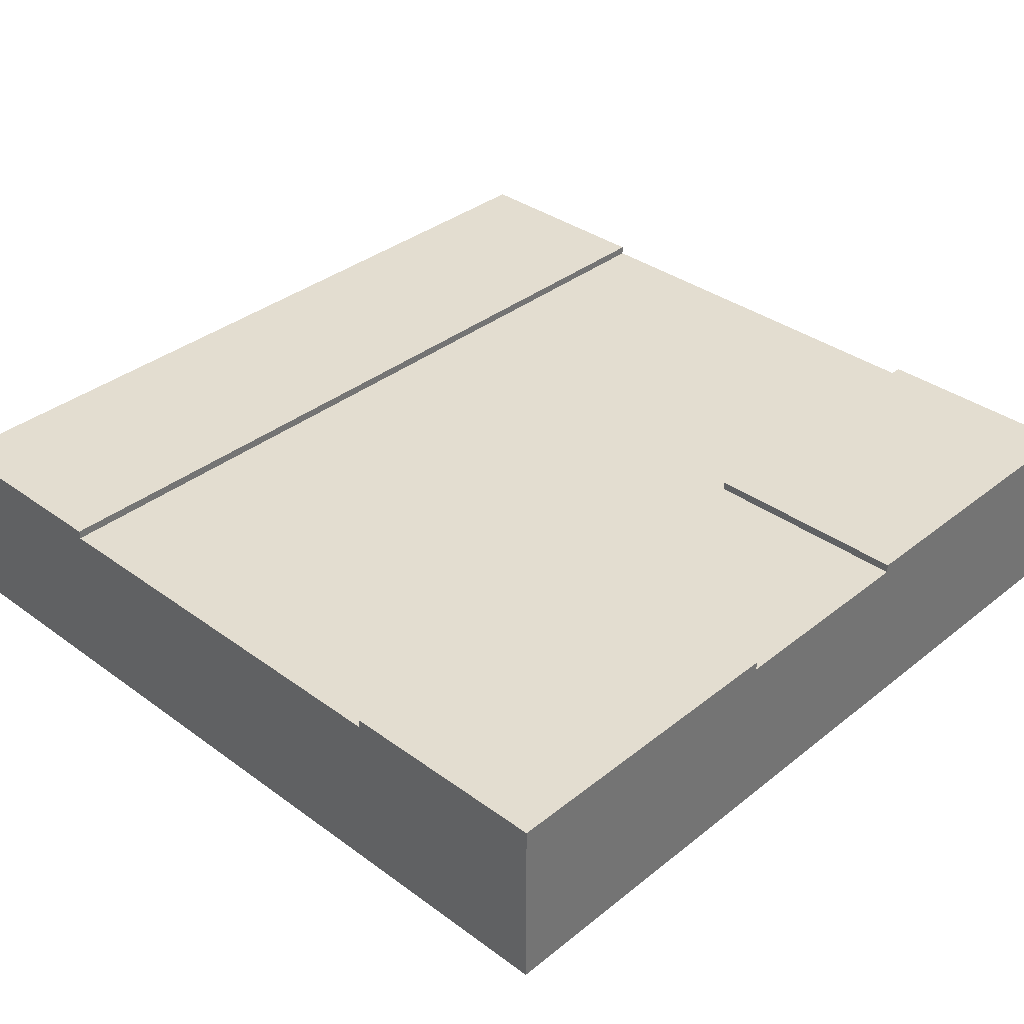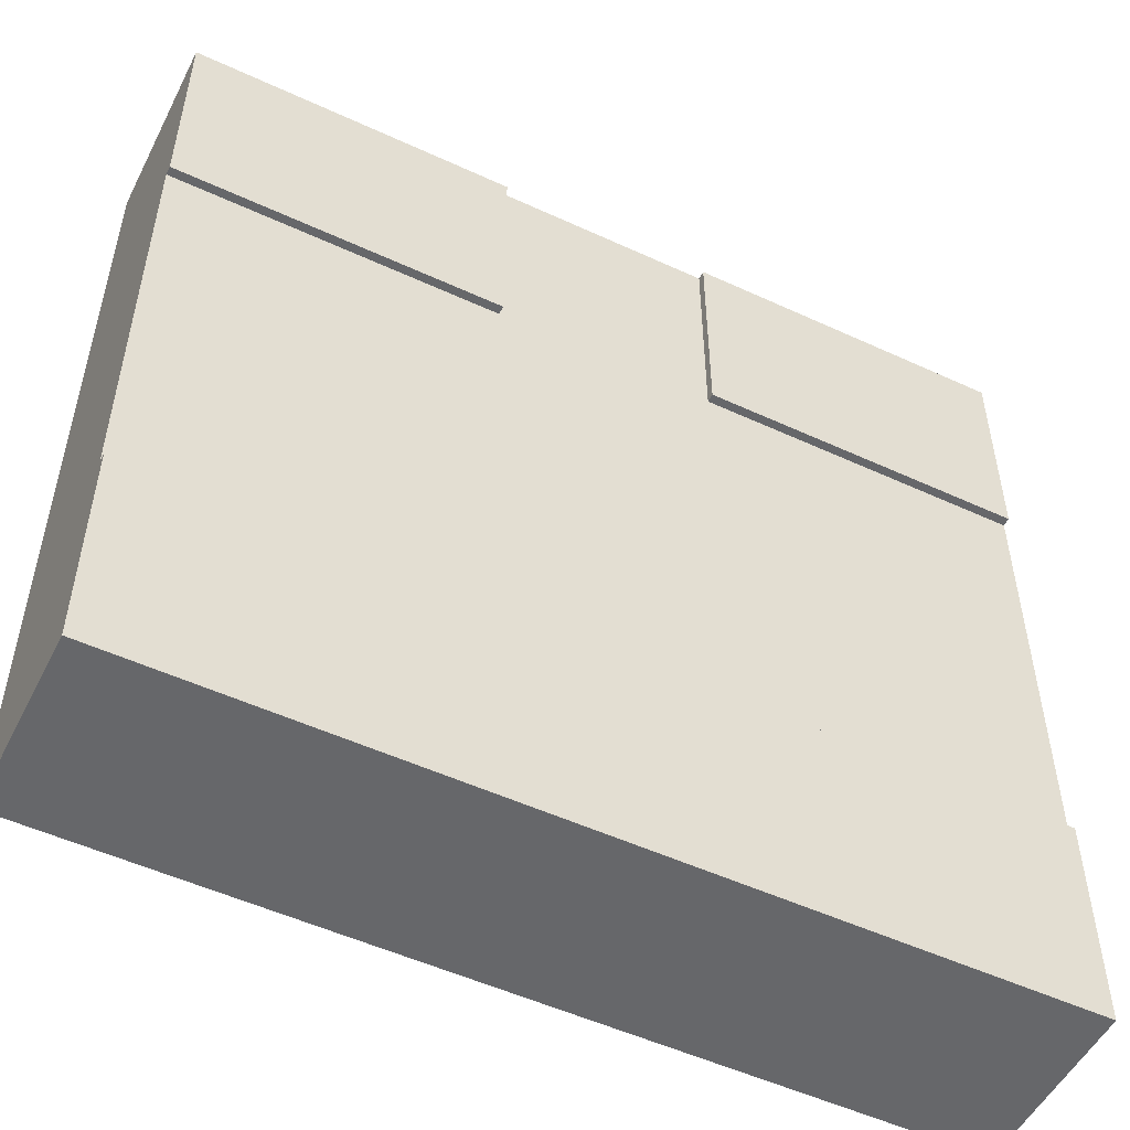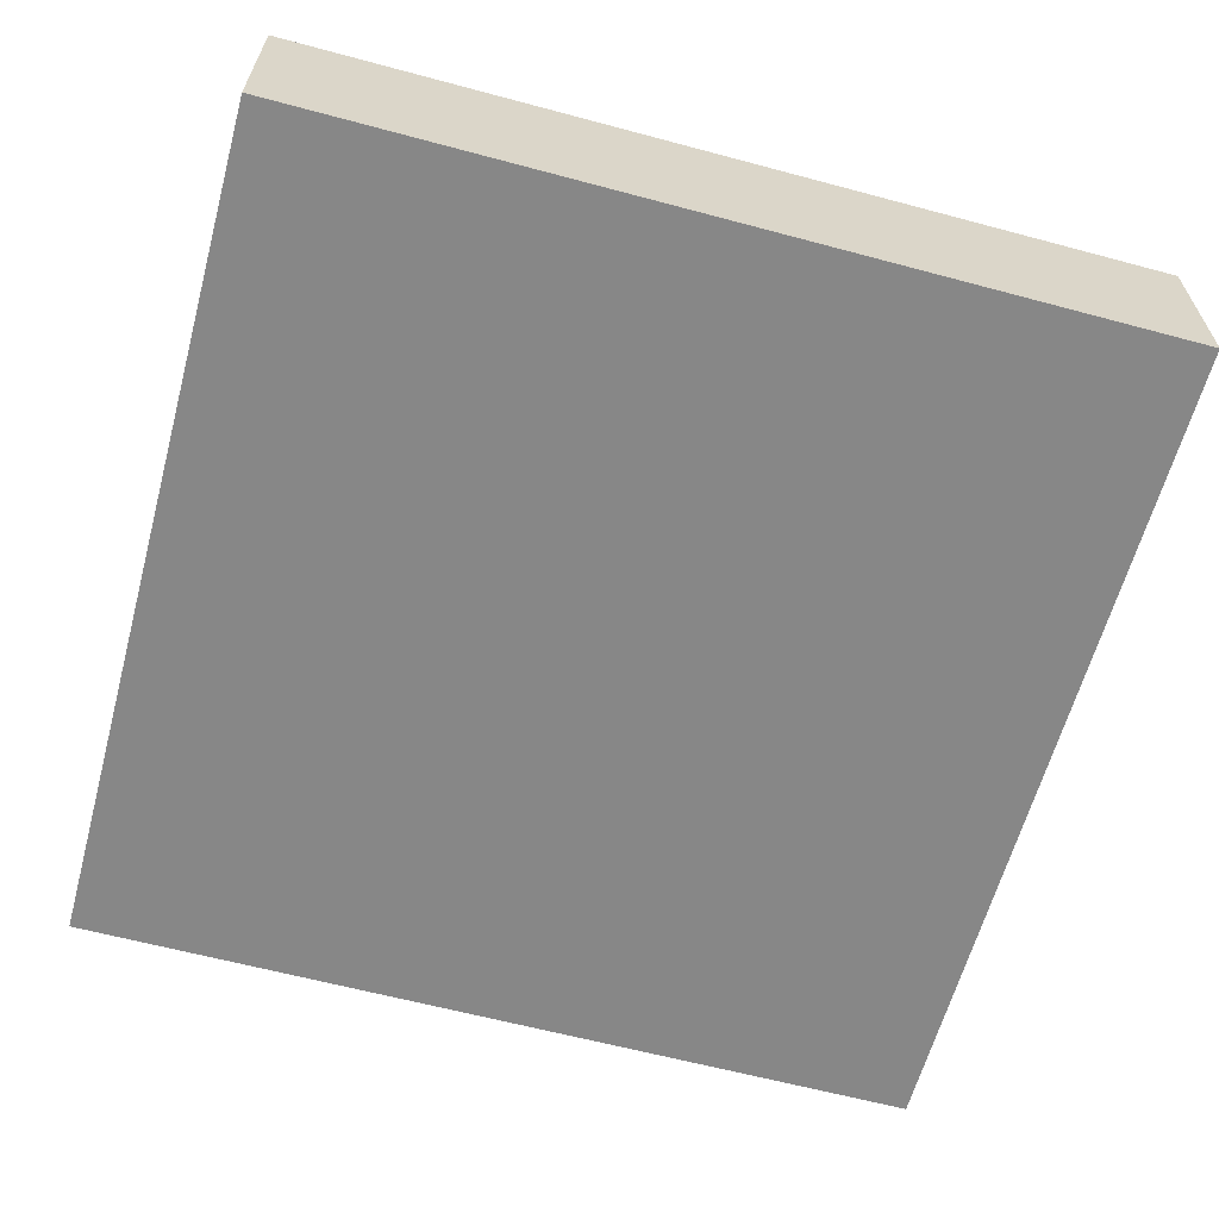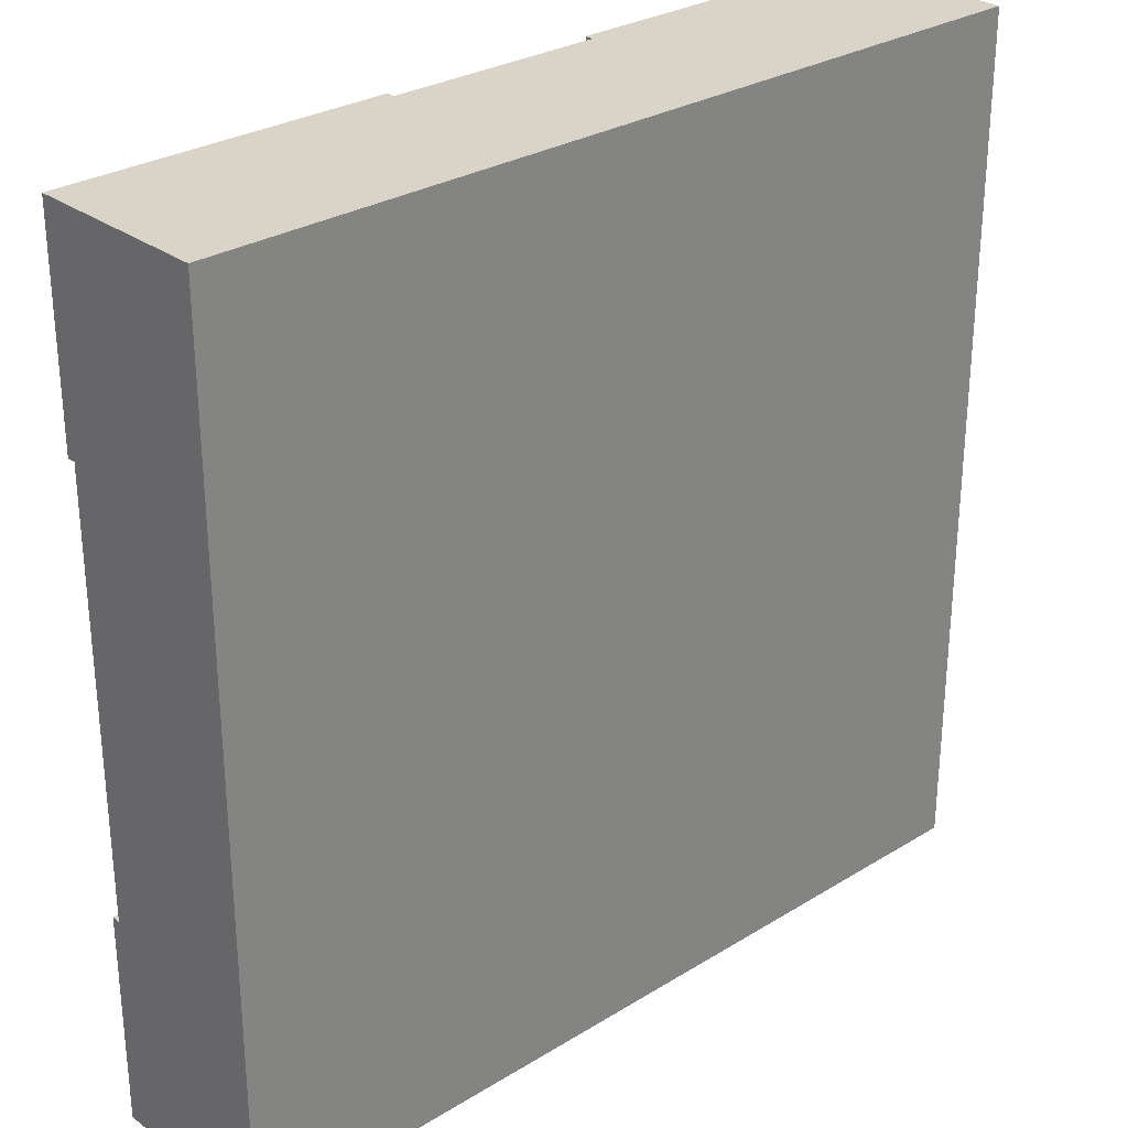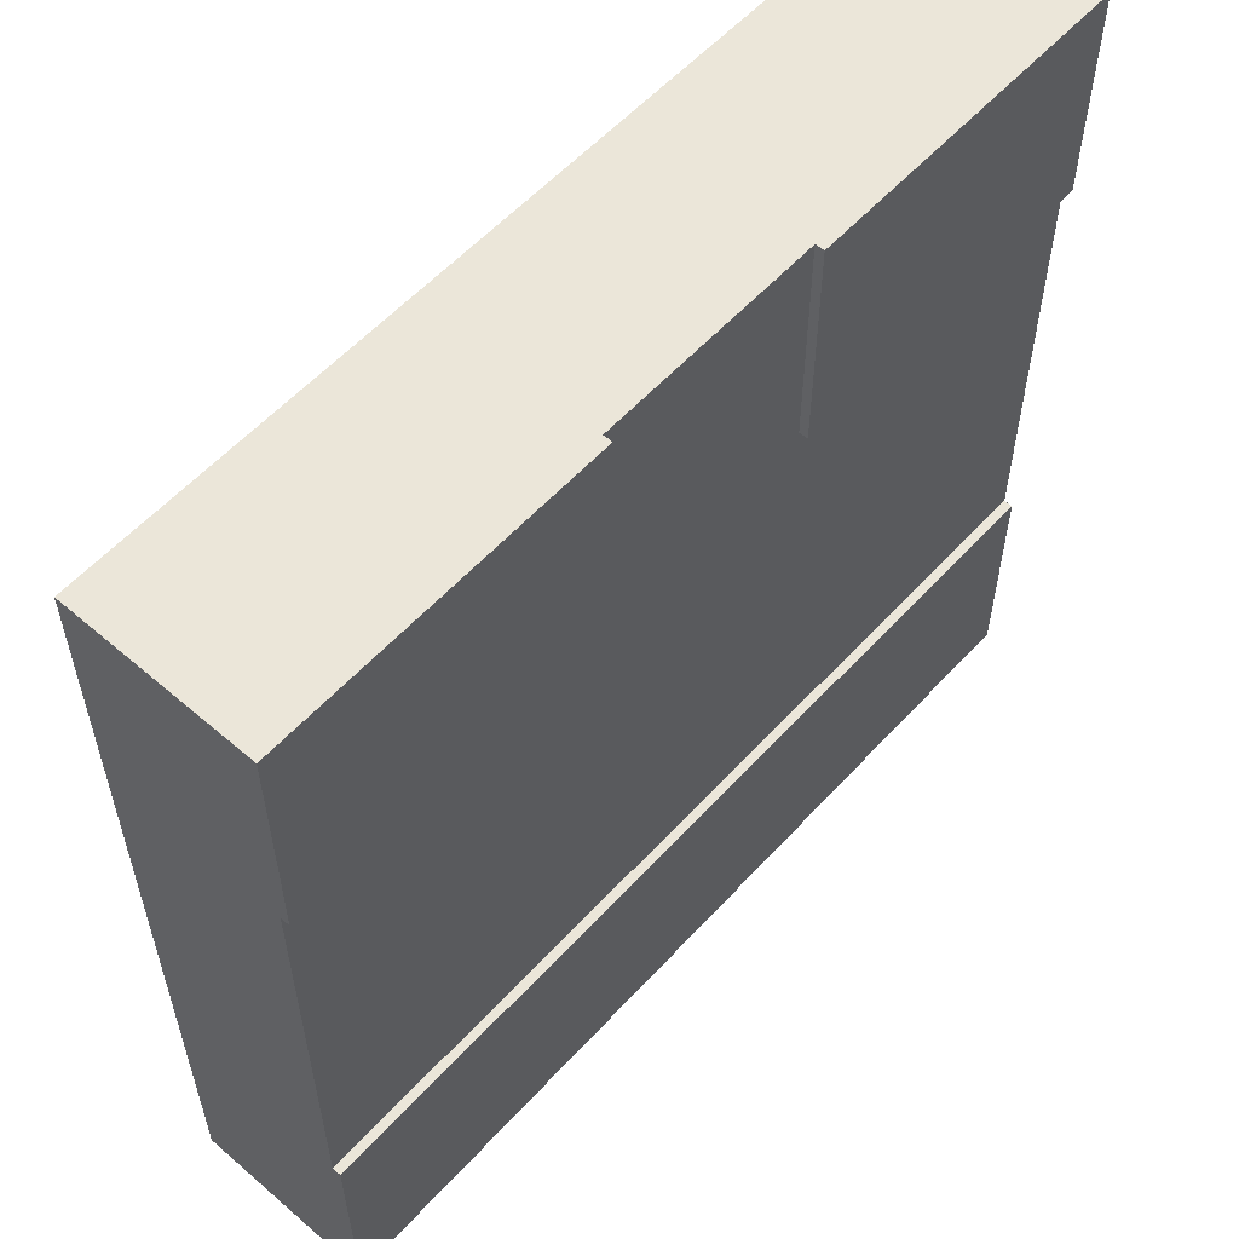
<metadata>
{"format":"obj","ext":"obj","renderer":"f3d","projection":"perspective","resolution":1024,"background":"white","views":[{"elev":35.6,"azim":-46.2,"up":"+Y"},{"elev":-52.2,"azim":153.5,"up":"+Z"},{"elev":-62.3,"azim":164.8,"up":"+Y"},{"elev":28.8,"azim":-42.5,"up":"+Z"},{"elev":57.2,"azim":131.8,"up":"+Z"}]}
</metadata>
<code>
o roadTile_078
v 24 4.8 -18
v 24 2.4 -18
v 24 2.4 -6
v 24 4.8 -6
v 24 5.04 -6
v 24 5.04 -0
v 24 0 -1e-06
v 24 1e-06 -24
v 24 5.04 -24
v 24 5.04 -18
v 0 4.8 -6
v 9 4.8 -6
v 9 4.8 0
v 15 4.8 -0
v 15 4.8 -6
v 0 4.8 -18
v 9 5.04 -6
v 0 5.04 -6
v 9 5.04 0
v 1e-06 5.04 0
v 0 1e-06 -24
v 1e-06 0 0
v 0 2.4 -6
v 0 2.4 -18
v 0 5.04 -18
v 0 5.04 -24
v 15 5.04 -0
v 15 2.4 -0
v 9 2.4 -0
v 15 5.04 -6
f 2 3 7
f 12 18 17
f 19 12 17
f 17 20 19
f 21 22 24
f 22 8 7
f 28 29 22
f 30 6 5
f 15 5 4
f 30 14 27
f 8 26 9
f 10 26 25
f 1 25 16
f 10 1 9
f 1 2 9
f 3 4 6
f 4 5 6
f 8 9 2
f 3 6 7
f 8 2 7
f 12 11 18
f 19 13 12
f 17 18 20
f 22 20 23
f 20 18 11
f 11 23 20
f 25 26 16
f 26 21 24
f 16 26 24
f 22 23 24
f 22 21 8
f 7 6 28
f 6 27 14
f 14 28 6
f 19 20 13
f 20 22 29
f 13 20 29
f 7 28 22
f 30 27 6
f 15 30 5
f 30 15 14
f 8 21 26
f 10 9 26
f 1 10 25
f 3 1 4
f 12 15 1
f 29 14 13
f 24 11 16
f 3 2 1
f 16 11 12
f 12 13 14
f 15 4 1
f 12 14 15
f 1 16 12
f 29 28 14
f 24 23 11

</code>
